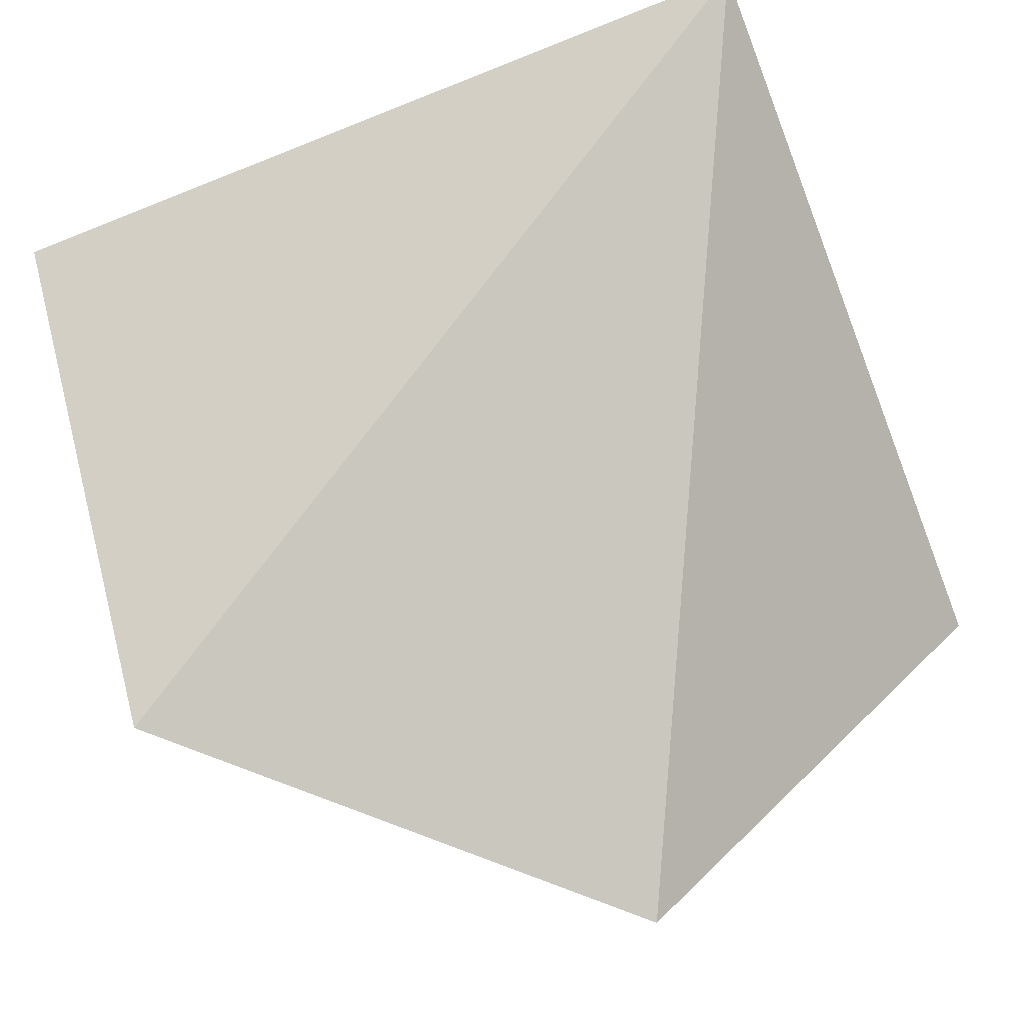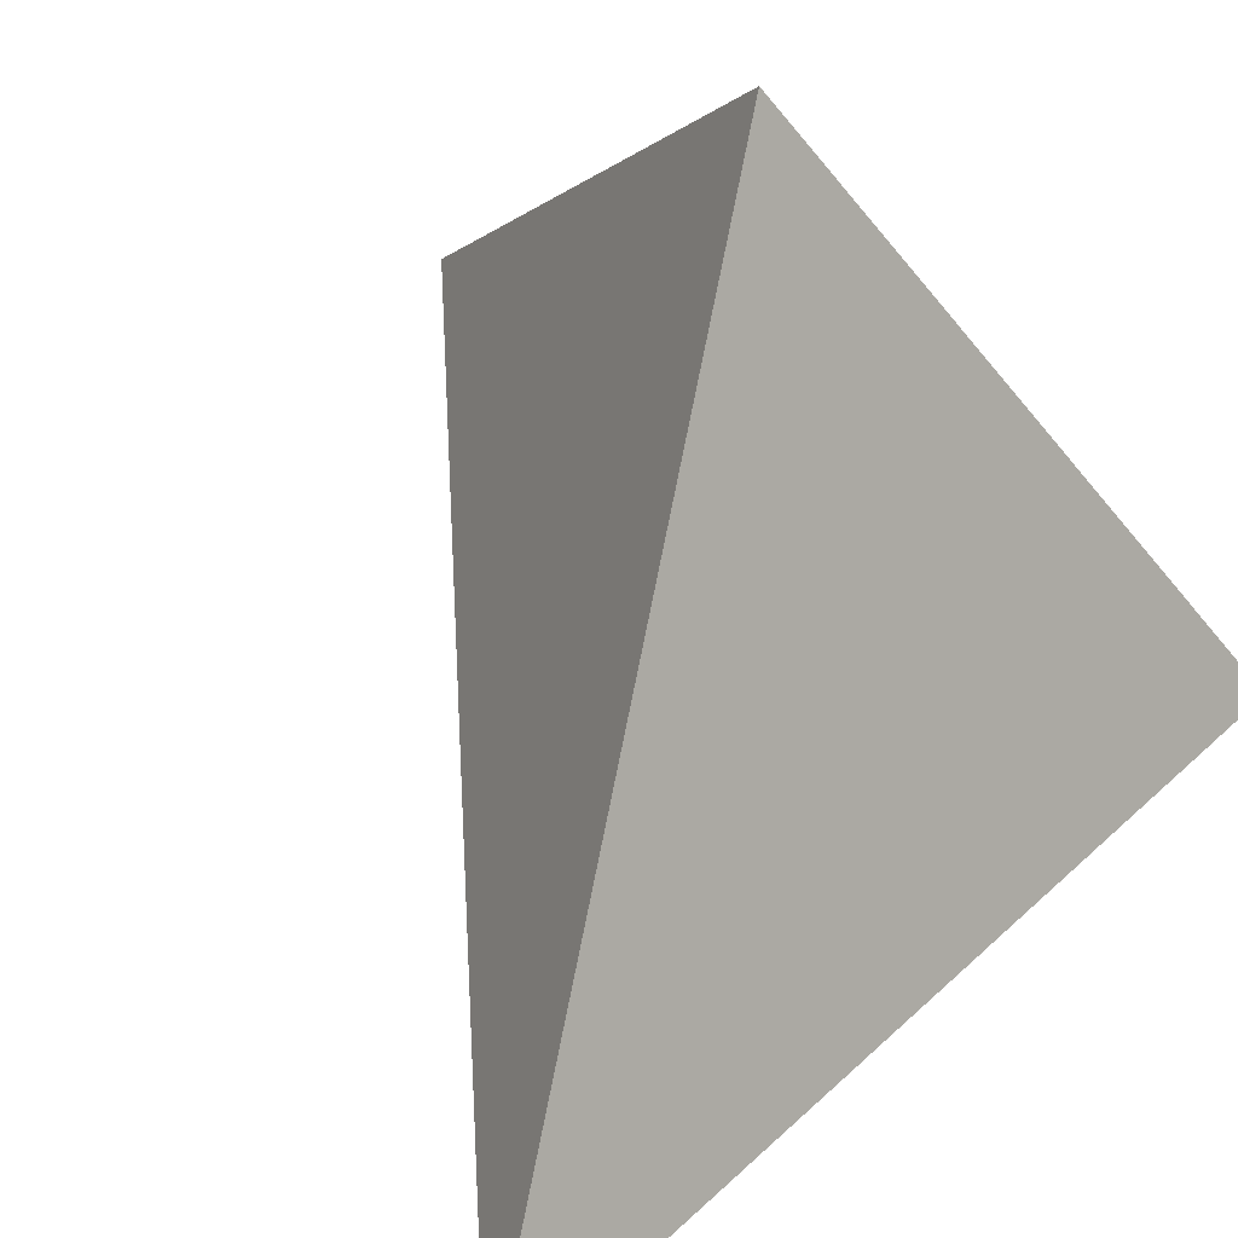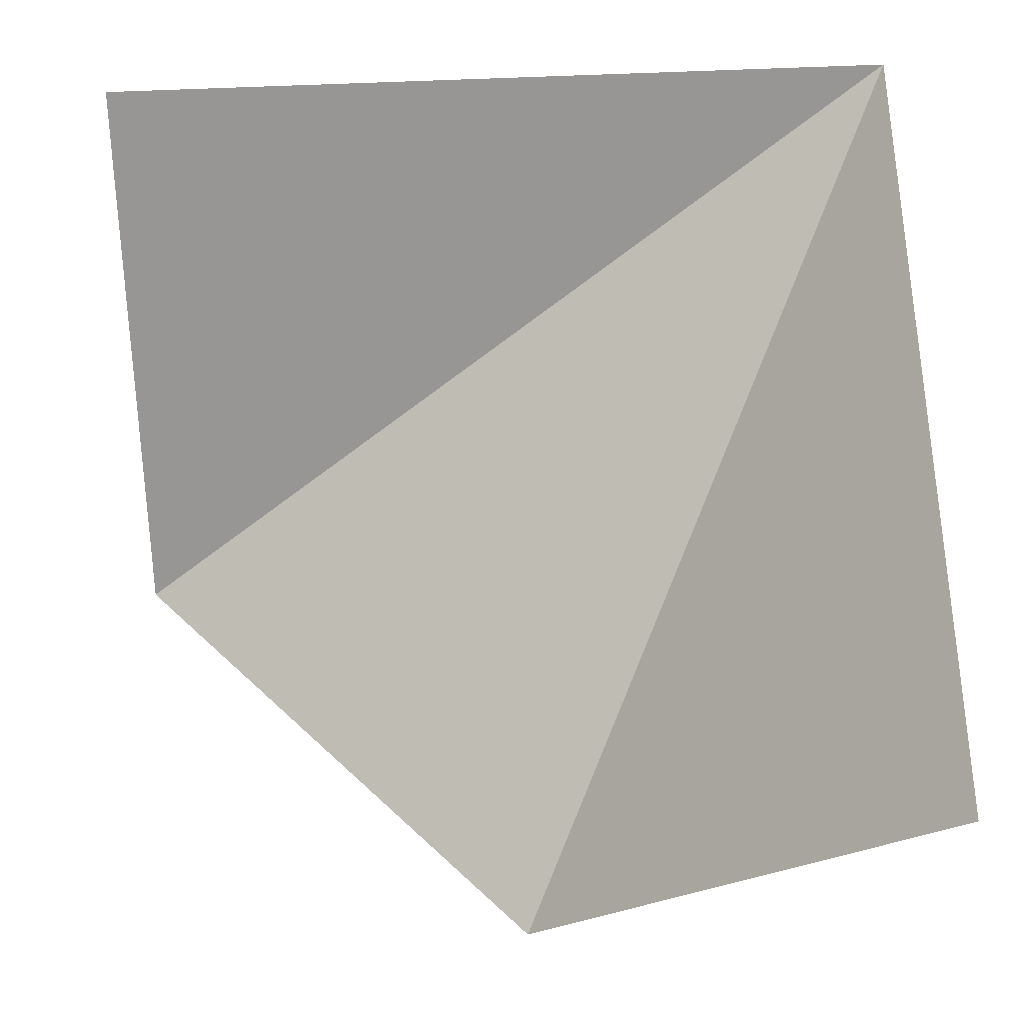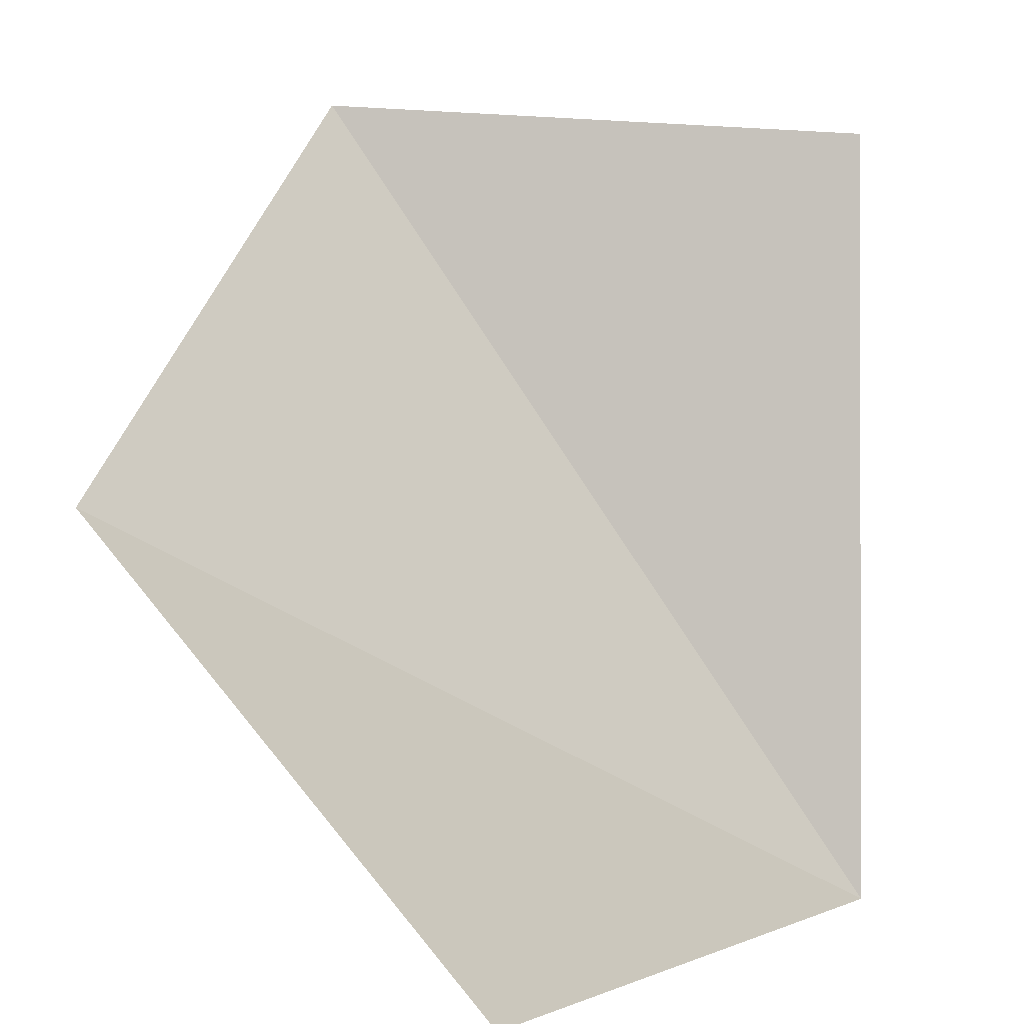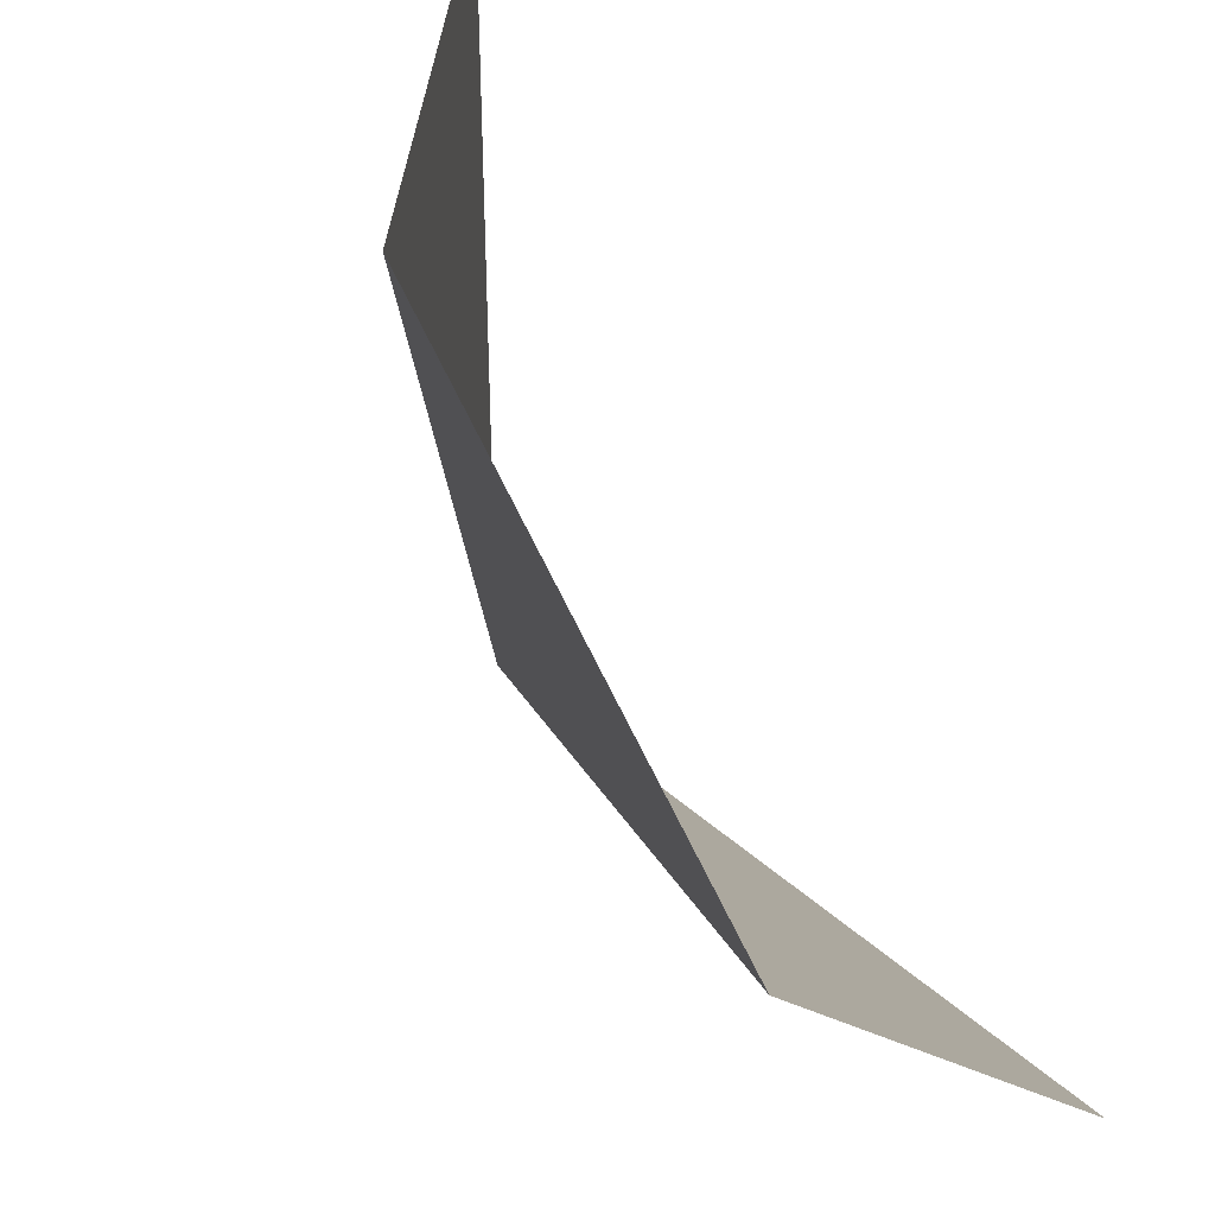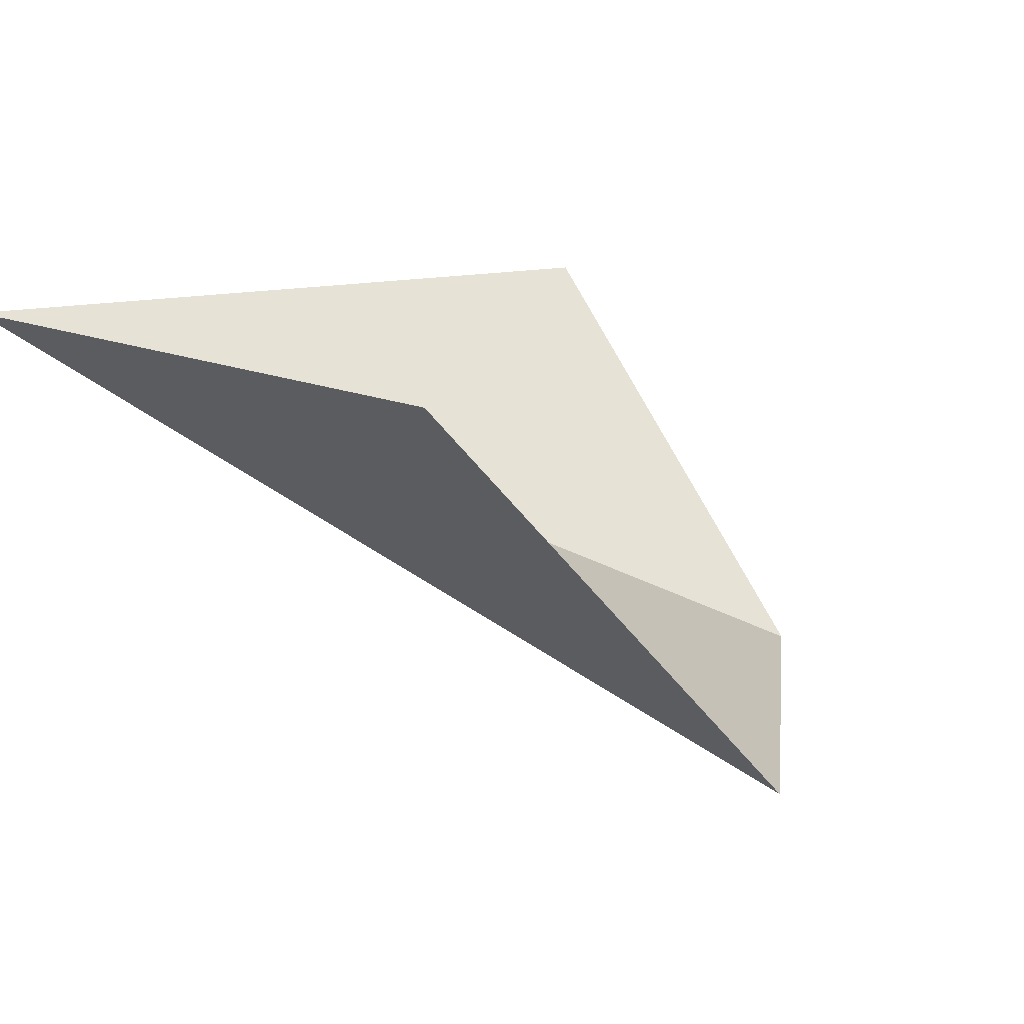
<metadata>
{"format":"obj","ext":"obj","renderer":"f3d","projection":"perspective","resolution":1024,"background":"white","views":[{"elev":-67.9,"azim":21.7,"up":"+Z"},{"elev":-59.2,"azim":-129.3,"up":"+Y"},{"elev":67.3,"azim":-92.4,"up":"+Z"},{"elev":-0.8,"azim":-62.0,"up":"+Y"},{"elev":37.1,"azim":-130.7,"up":"+Y"},{"elev":11.8,"azim":141.9,"up":"+Z"}]}
</metadata>
<code>
o 1110_1010
v 1 1 0
v 1 -1 0
v -1 0 -1
v 0 1 -1
v -1 -1 0
f 3 2 5
f 4 2 3
f 2 4 1

</code>
